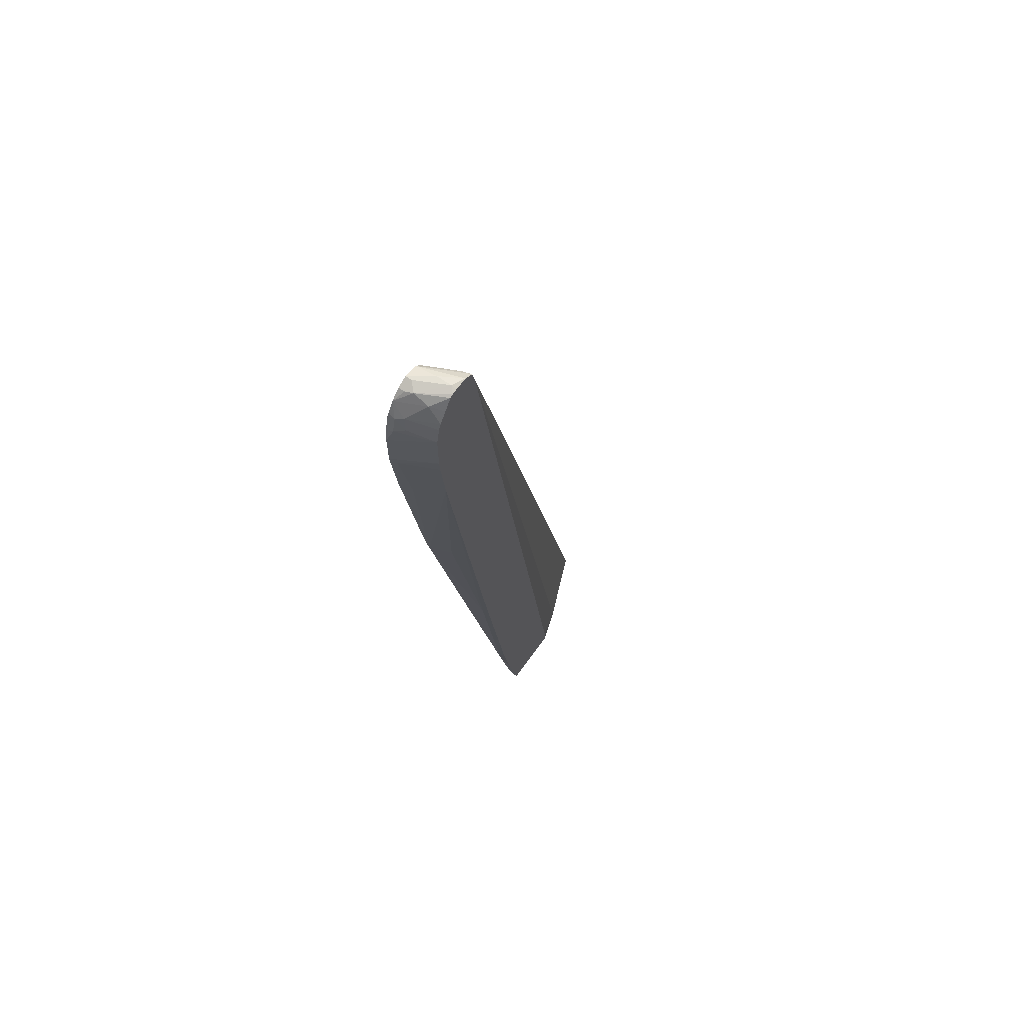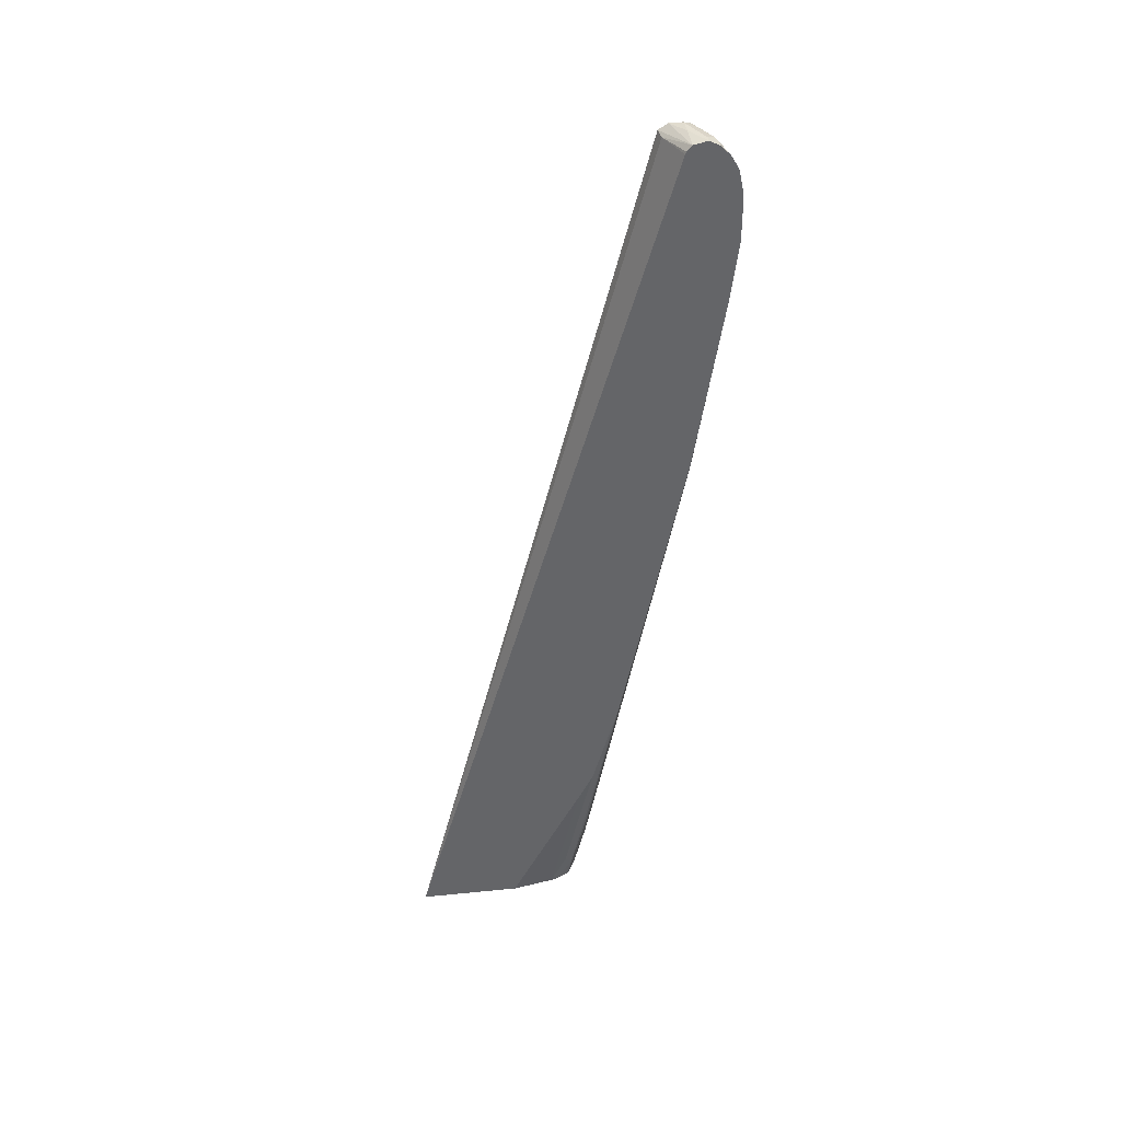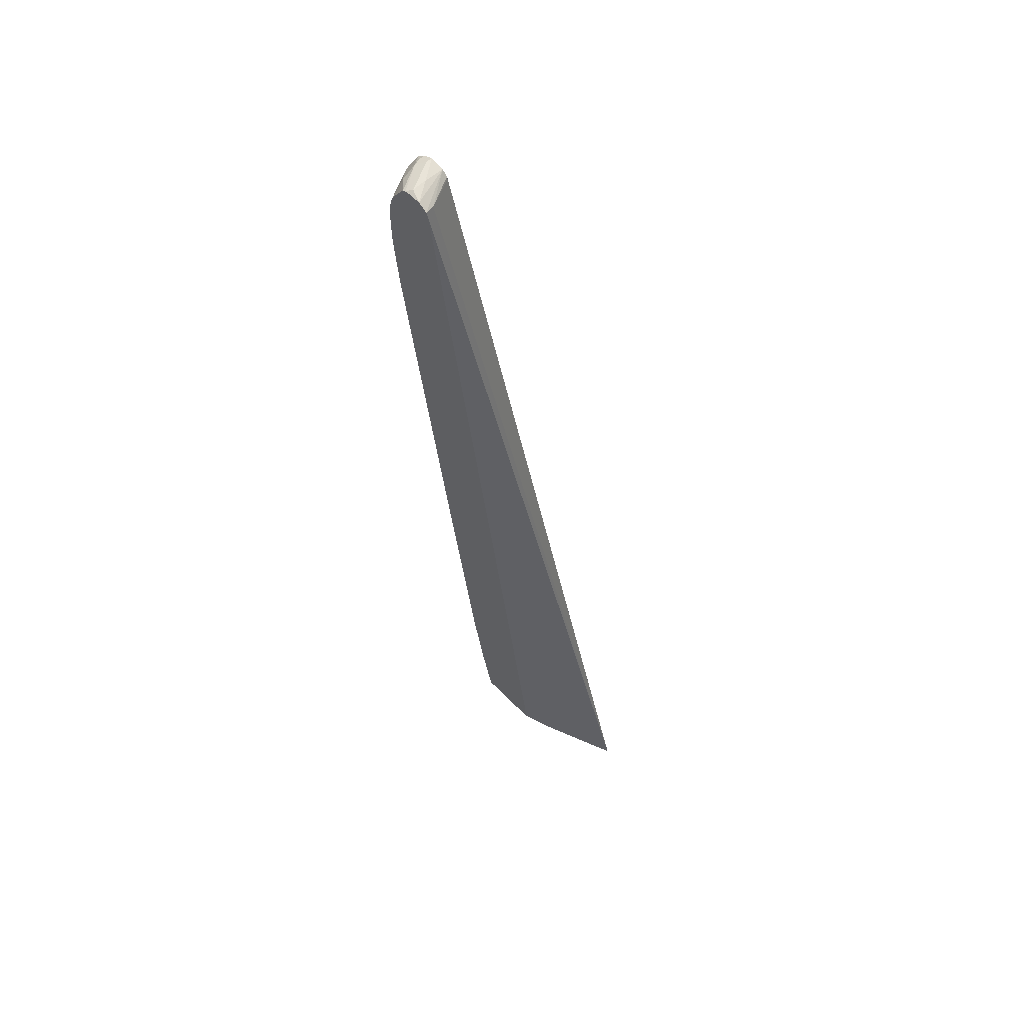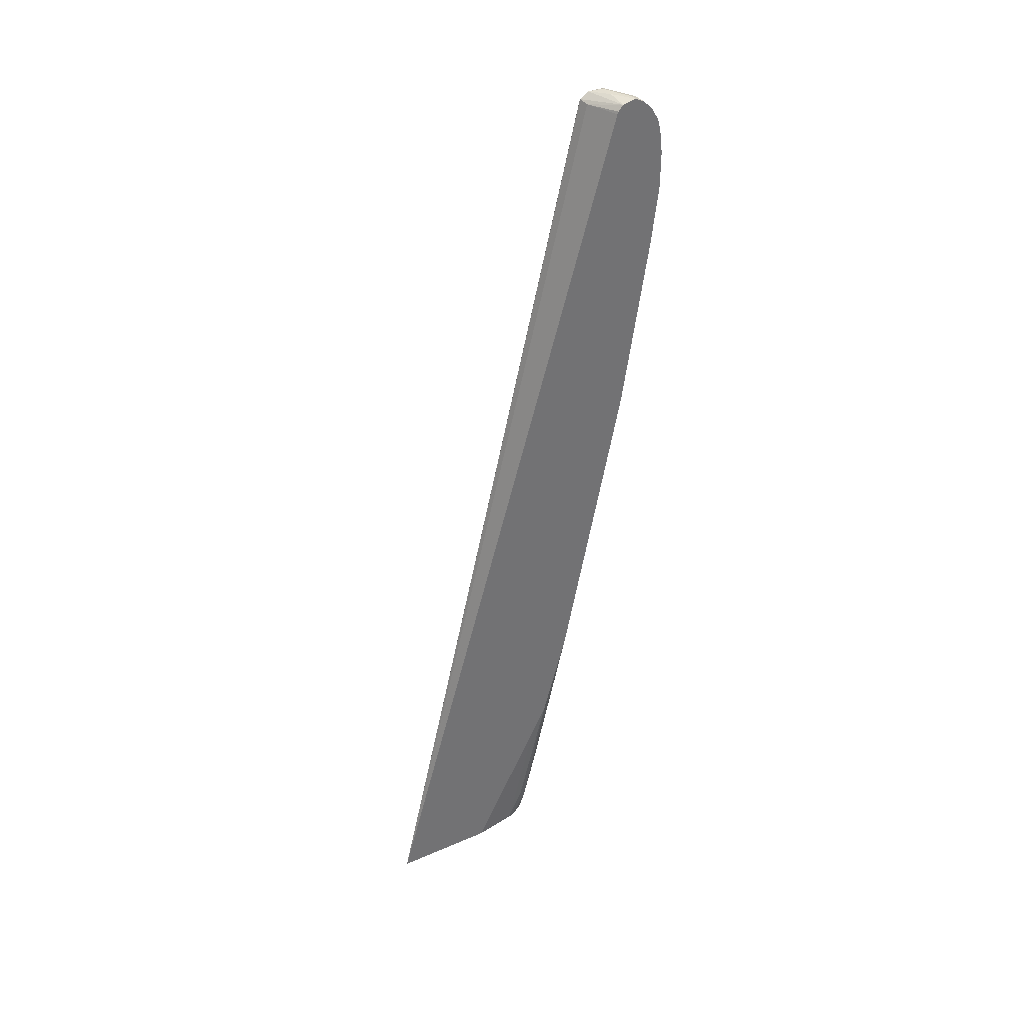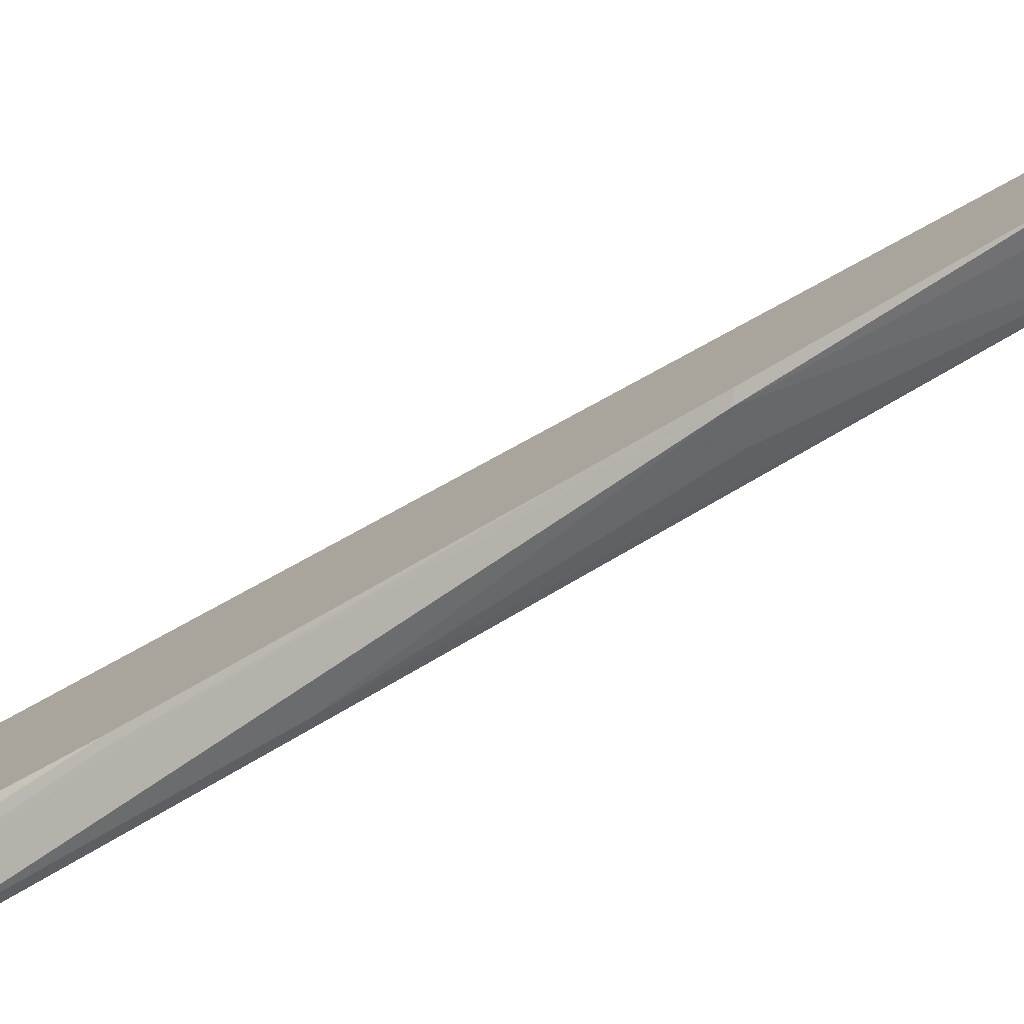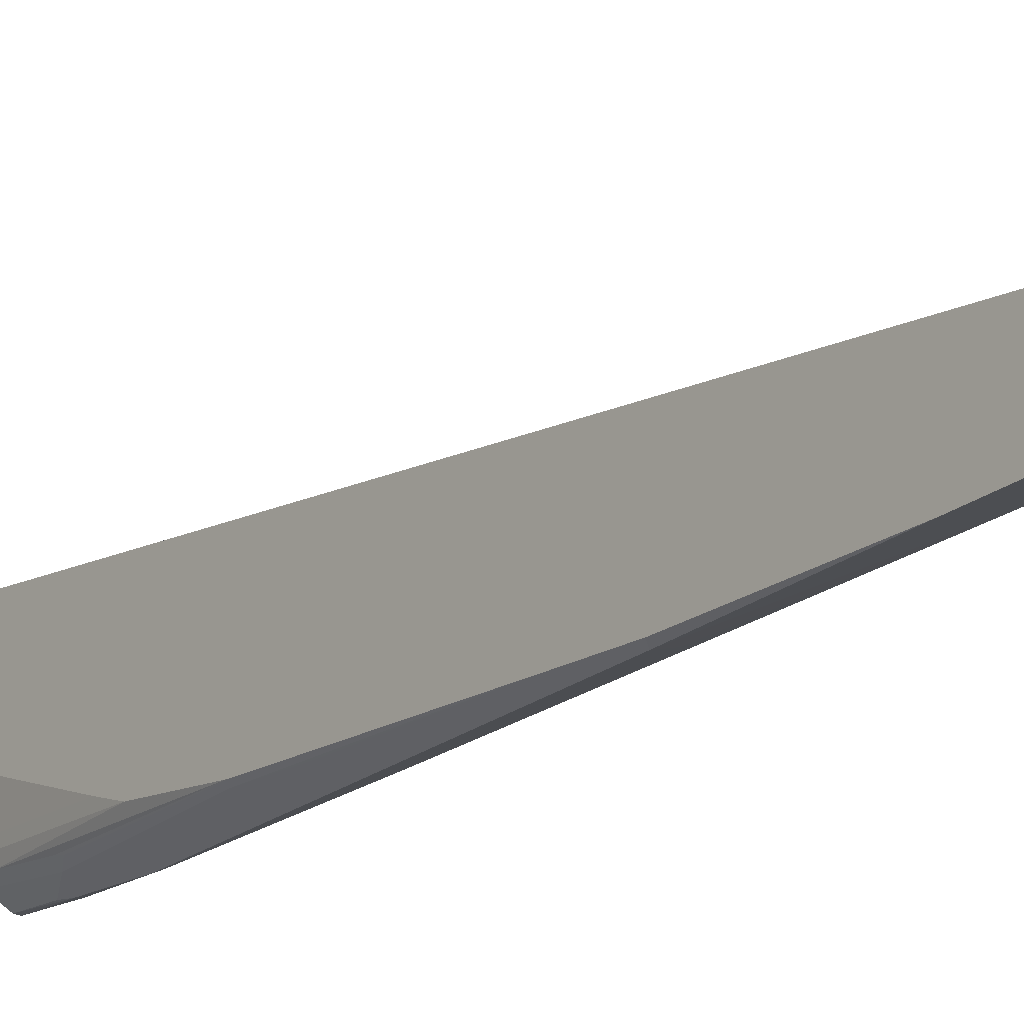
<metadata>
{"format":"obj","ext":"obj","renderer":"f3d","projection":"perspective","resolution":1024,"background":"white","views":[{"elev":65.1,"azim":-144.7,"up":"+Y"},{"elev":39.0,"azim":82.9,"up":"+Y"},{"elev":60.7,"azim":-44.1,"up":"+Y"},{"elev":36.6,"azim":60.8,"up":"+Y"},{"elev":-76.9,"azim":121.9,"up":"+Z"},{"elev":-30.2,"azim":143.9,"up":"+Z"}]}
</metadata>
<code>
v 0.1419 -0.2916 -0.02465
v 0.1038 -0.2916 -0.1196
v 0.1419 -0.2916 -0.1546
v 0.1419 0.8646 -0.3567
v 0.1019 0.8663 -0.3376
v 0.08922 0.8689 -0.3351
v 0.08922 0.8536 -0.3313
v 0.08922 -0.2675 -0.1656
v 0.08922 -0.2916 -0.1647
v 0.1313 -0.2916 -0.2152
v 0.1338 -0.2867 -0.2103
v 0.1419 -0.1134 -0.2472
v 0.1419 0.8677 -0.3578
v 0.1419 0.875 -0.3645
v 0.08922 0.8765 -0.3465
v 0.08922 -0.2916 -0.2484
v 0.1282 -0.2916 -0.2214
v 0.129 -0.2579 -0.2389
v 0.1338 -0.2484 -0.2293
v 0.1419 -0.07512 -0.2663
v 0.1419 0.8791 -0.3822
v 0.1147 0.8791 -0.3631
v 0.09556 0.8791 -0.3631
v 0.08922 0.8767 -0.3631
v 0.09556 -0.2916 -0.2484
v 0.08922 -0.2089 -0.2663
v 0.09556 -0.2101 -0.2676
v 0.1212 -0.2916 -0.234
v 0.1178 -0.2916 -0.2373
v 0.129 -0.1815 -0.258
v 0.1419 0.0428 -0.2987
v 0.1338 0.8791 -0.3822
v 0.1419 0.8727 -0.395
v 0.1242 0.8743 -0.3918
v 0.08922 0.8759 -0.3694
v 0.09795 -0.2293 -0.2628
v 0.105 -0.2916 -0.2437
v 0.09556 -0.1147 -0.2867
v 0.08922 -0.1114 -0.2835
v 0.1171 -0.1911 -0.2628
v 0.1274 -0.172 -0.2612
v 0.1419 0.04888 -0.3001
v 0.1338 0.8727 -0.395
v 0.1419 0.8613 -0.4068
v 0.1051 0.8647 -0.3918
v 0.08922 0.8737 -0.3737
v 0.1338 0.4395 -0.3822
v 0.1338 0.344 -0.3631
v 0.1362 0.3248 -0.3583
v 0.1362 0.1338 -0.3201
v 0.09556 0.1529 -0.3249
v 0.08922 0.1561 -0.3217
v 0.1362 0.03833 -0.301
v 0.1419 0.3512 -0.3613
v 0.1419 0.8533 -0.4116
v 0.1338 0.8433 -0.4157
v 0.1242 0.8457 -0.4109
v 0.08922 0.8592 -0.3838
v 0.08922 0.8449 -0.3934
v 0.08922 0.8497 -0.3902
v 0.1083 0.4331 -0.3695
v 0.08922 0.6816 -0.3934
v 0.1274 0.6624 -0.4077
v 0.1419 0.6743 -0.4149
v 0.1419 0.4468 -0.3804
v 0.1419 0.8476 -0.415
v 0.1419 0.8422 -0.4177
v 0.1338 0.8217 -0.4204
v 0.121 0.8281 -0.4141
v 0.08922 0.8368 -0.3966
v 0.08922 0.7465 -0.4
v 0.1338 0.7453 -0.4204
v 0.1419 0.7534 -0.4245
v 0.1419 0.8207 -0.4225
v 0.1419 0.7986 -0.4245
v 0.08922 0.8154 -0.4013
v 0.08922 0.7644 -0.4013
f 34 46 35
f 38 48 49
f 36 38 40
f 73 76 75
f 36 40 37
f 38 47 48
f 38 49 50
f 40 50 53
f 38 39 52
f 38 52 51
f 38 51 47
f 34 45 46
f 40 53 42
f 40 42 41
f 38 50 40
f 34 44 45
f 30 41 42
f 33 44 43
f 21 33 34
f 21 34 32
f 23 32 34
f 23 34 35
f 23 35 24
f 25 27 36
f 25 36 37
f 34 43 44
f 26 38 27
f 27 38 36
f 29 37 40
f 29 40 30
f 30 40 41
f 42 53 54
f 30 42 31
f 33 43 34
f 26 39 38
f 44 55 56
f 45 60 58
f 44 57 45
f 56 69 57
f 57 69 70
f 57 70 59
f 62 71 72
f 62 72 63
f 63 72 64
f 64 72 73
f 68 74 75
f 68 75 76
f 68 76 69
f 69 76 70
f 71 77 72
f 72 77 73
f 73 77 76
f 21 23 22
f 56 68 69
f 56 74 68
f 56 67 74
f 56 66 67
f 45 58 46
f 45 57 59
f 45 59 60
f 47 61 62
f 47 62 63
f 47 63 64
f 47 64 65
f 44 56 57
f 47 65 49
f 47 51 61
f 49 65 54
f 49 54 50
f 50 54 53
f 51 52 62
f 51 62 61
f 55 66 56
f 47 49 48
f 21 32 23
f 6 71 62
f 18 31 20
f 1 74 67
f 1 67 66
f 1 66 55
f 1 55 44
f 1 44 33
f 1 33 21
f 1 21 14
f 1 14 13
f 1 13 4
f 1 4 5
f 1 5 6
f 1 6 7
f 1 7 2
f 2 8 9
f 2 7 8
f 1 75 74
f 3 10 11
f 1 73 75
f 1 65 64
f 1 2 9
f 1 9 16
f 1 16 25
f 1 25 37
f 1 37 29
f 18 20 19
f 1 28 17
f 1 17 10
f 1 10 3
f 1 3 12
f 1 12 20
f 1 20 31
f 1 31 42
f 1 42 54
f 1 54 65
f 1 64 73
f 3 11 12
f 1 29 28
f 5 13 14
f 10 17 18
f 10 18 19
f 10 19 11
f 11 19 20
f 11 20 12
f 14 21 22
f 14 22 15
f 15 22 23
f 15 23 24
f 16 26 27
f 16 27 25
f 17 28 18
f 18 29 30
f 18 30 31
f 4 13 5
f 6 8 7
f 6 9 8
f 18 28 29
f 6 26 16
f 6 16 9
f 6 14 15
f 6 24 35
f 6 35 46
f 6 46 58
f 6 58 60
f 6 60 59
f 6 15 24
f 6 70 76
f 6 39 26
f 6 59 70
f 6 52 39
f 5 14 6
f 6 62 52
f 6 77 71
f 6 76 77

</code>
